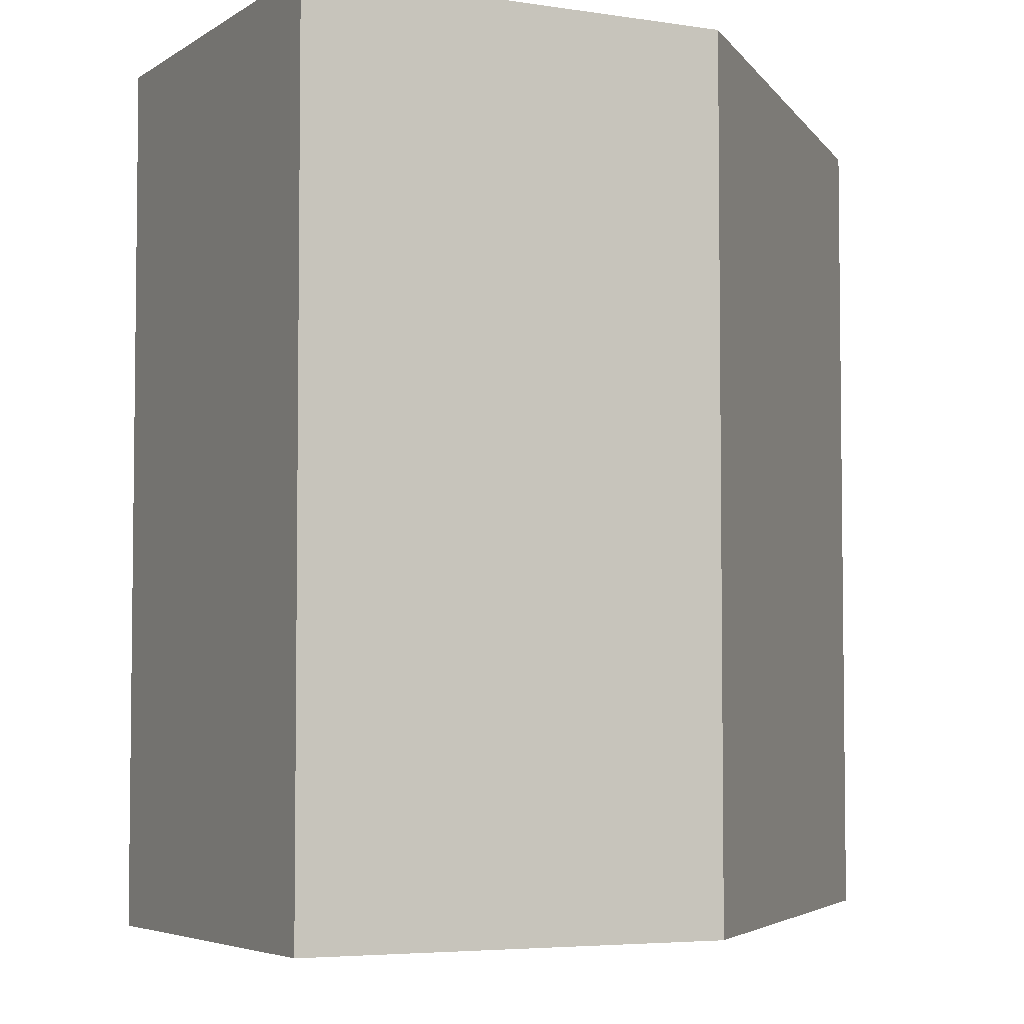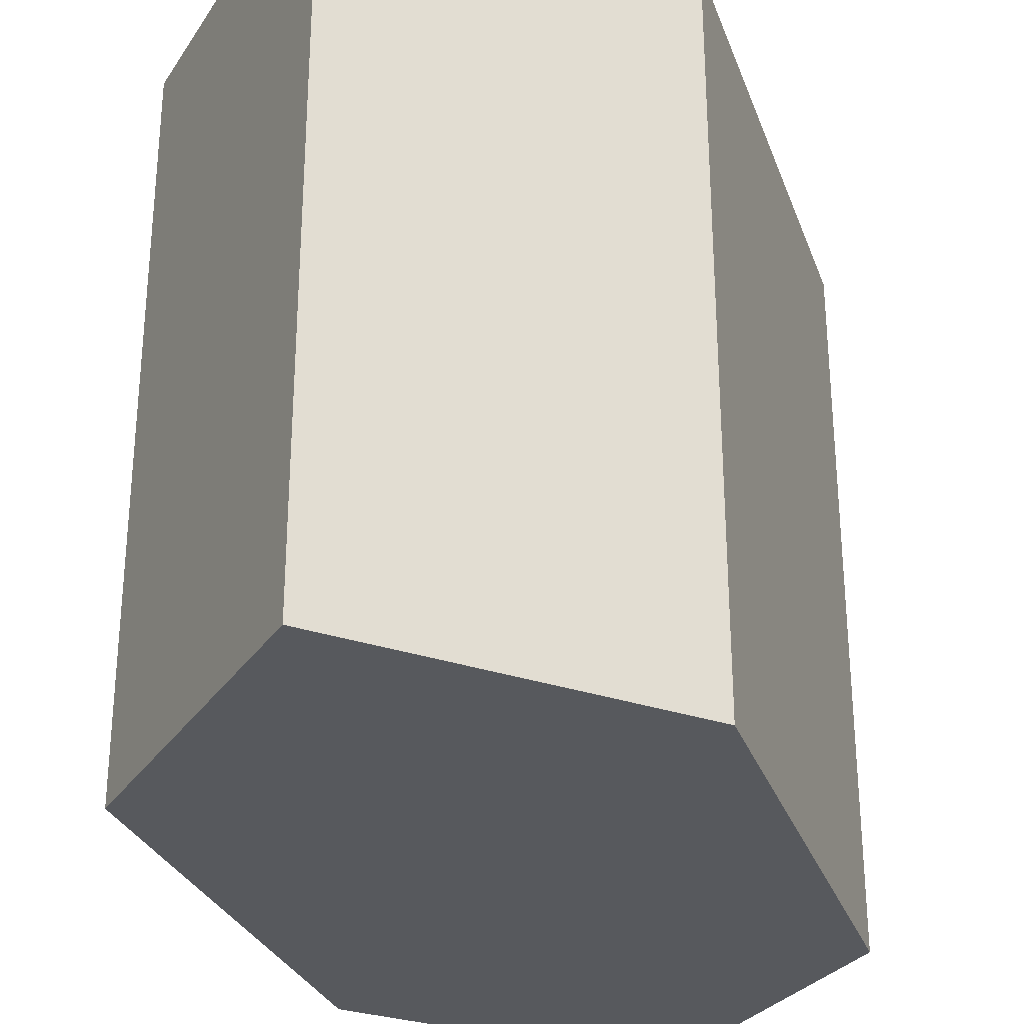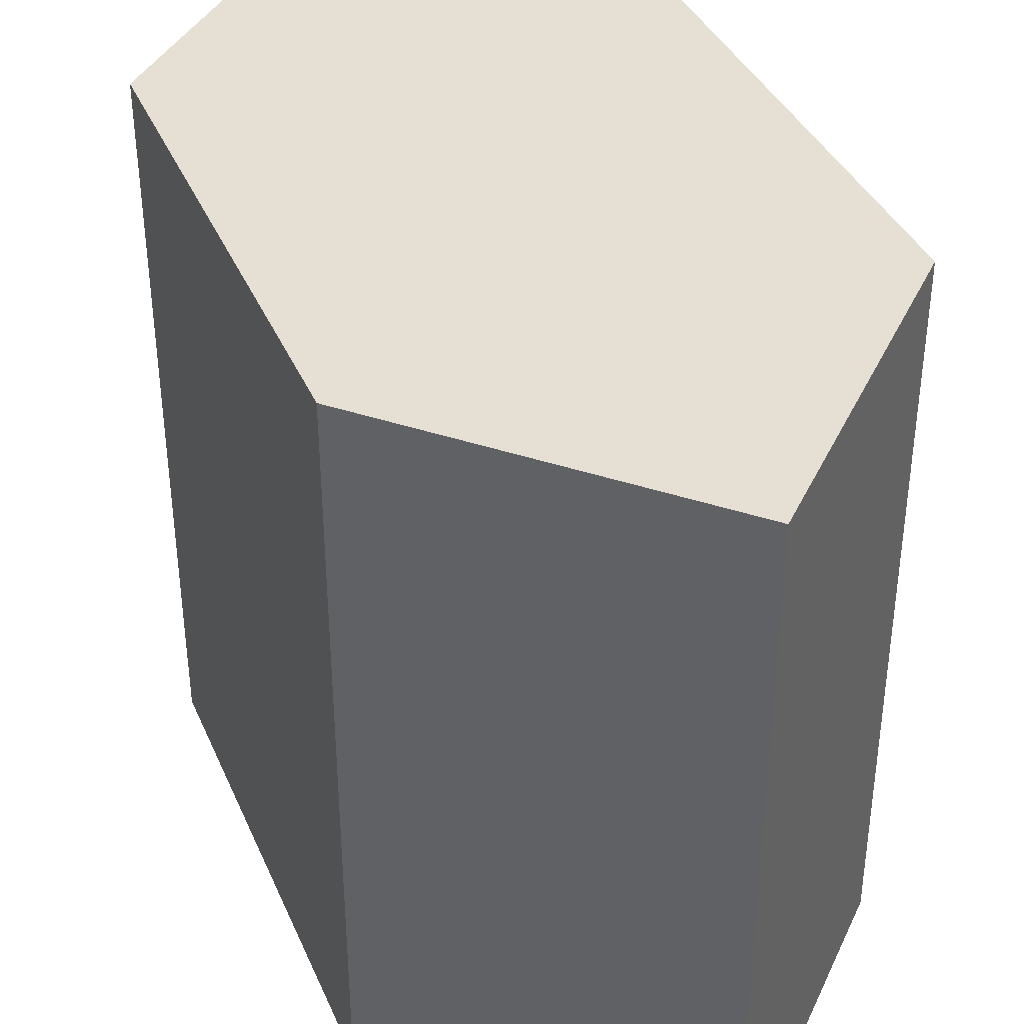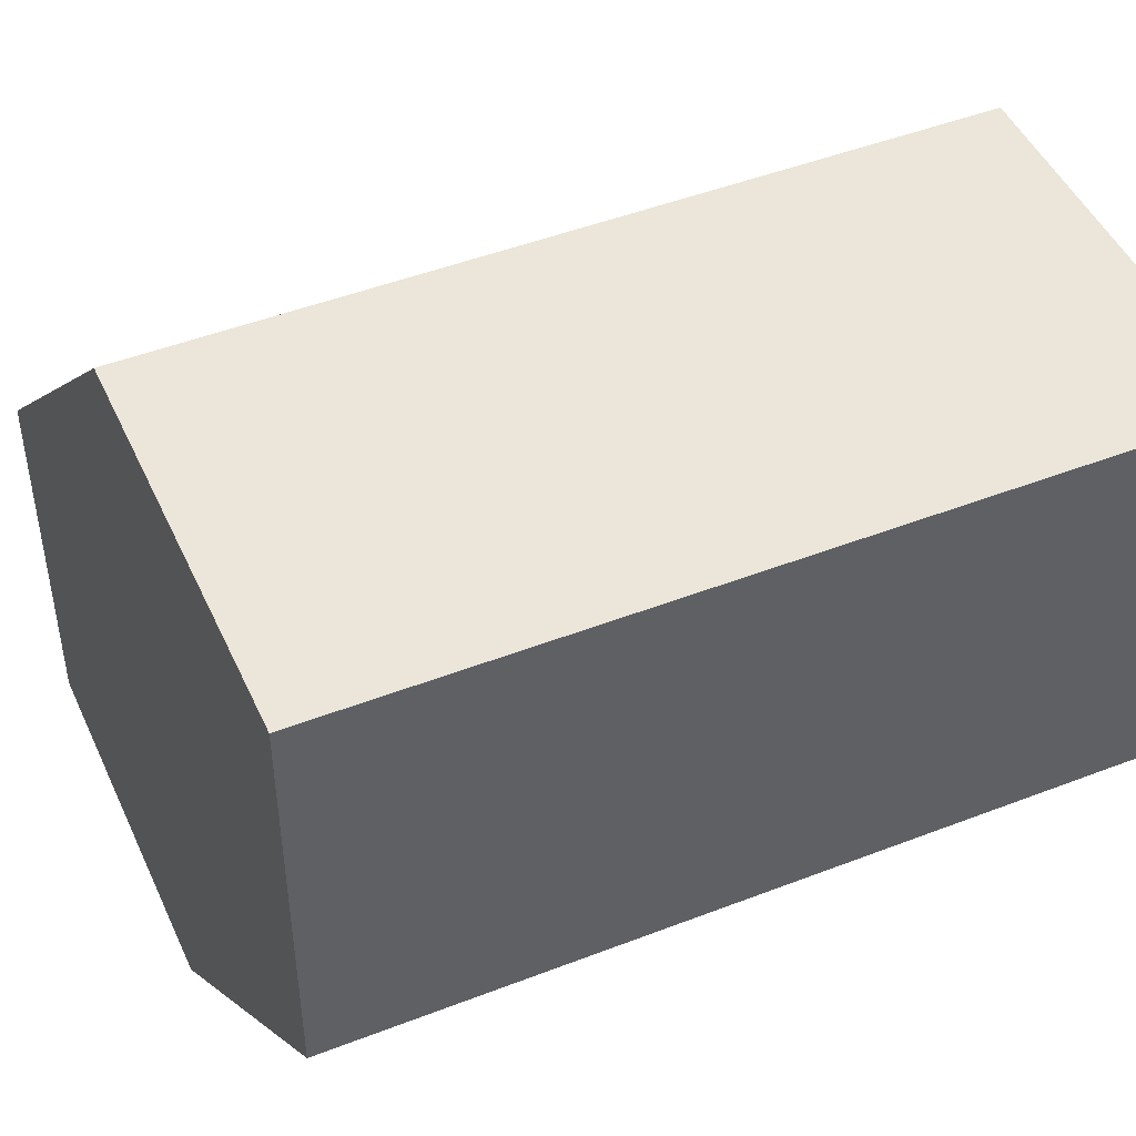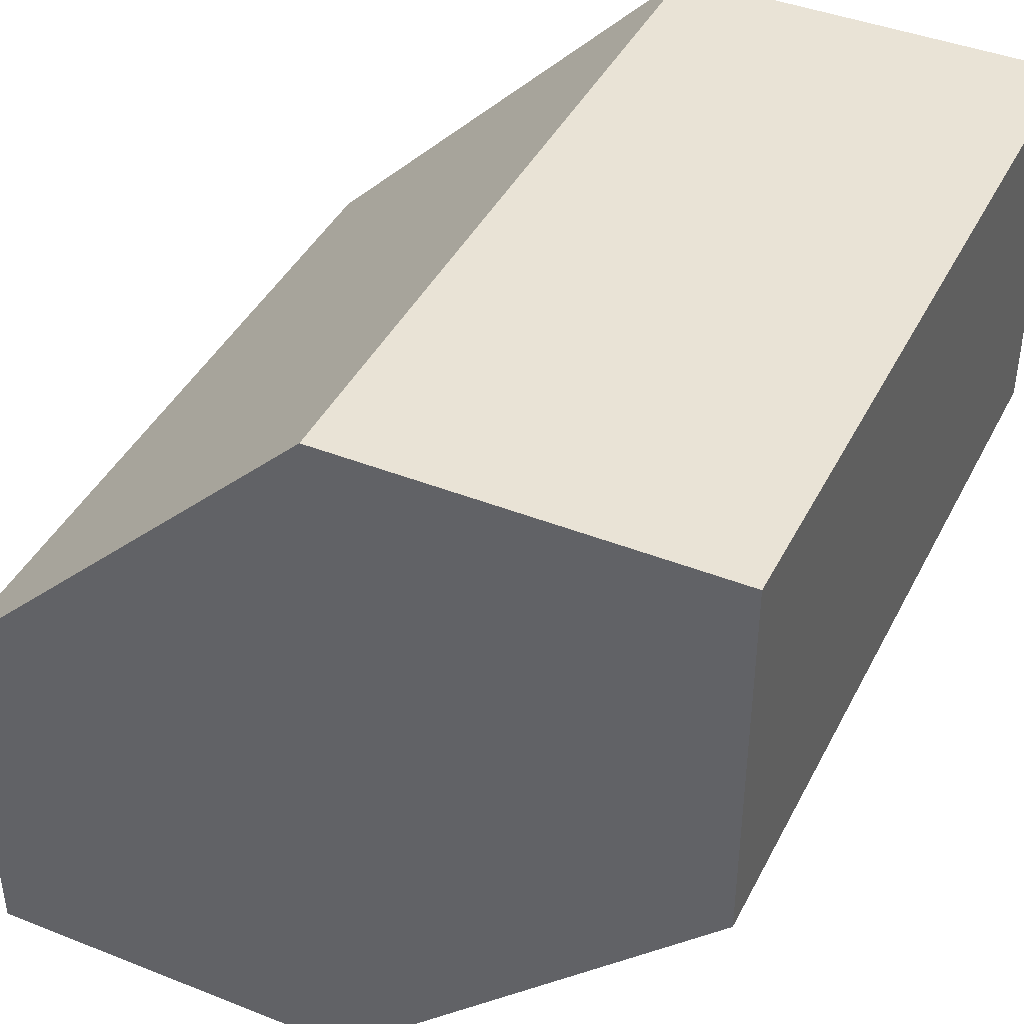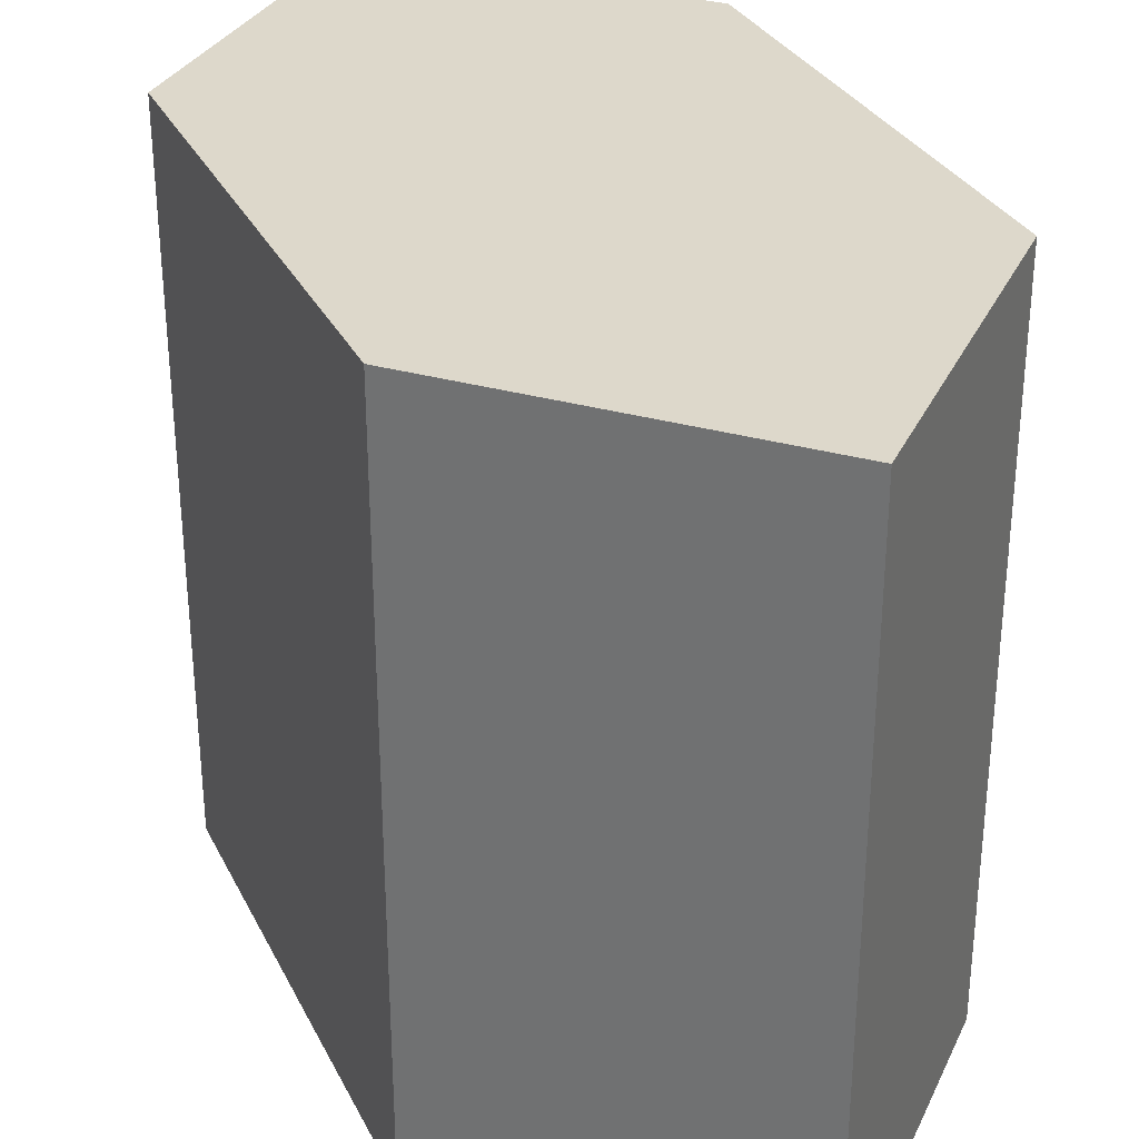
<metadata>
{"format":"obj","ext":"obj","renderer":"f3d","projection":"perspective","resolution":1024,"background":"white","views":[{"elev":-4.7,"azim":152.8,"up":"+Y"},{"elev":-29.3,"azim":152.9,"up":"+Y"},{"elev":38.1,"azim":-66.8,"up":"+Y"},{"elev":47.1,"azim":-113.7,"up":"+Z"},{"elev":42.0,"azim":-154.6,"up":"+Z"},{"elev":31.2,"azim":112.0,"up":"+Y"}]}
</metadata>
<code>
g object_1
v 0 0 1
v 0 0 0.5
v 0.5 0 1
v 1 0 0
v 1 0 0.5
v 0.5 0 0
v 0 1 1
v 0 1 0.5
v 0.5 1 1
v 1 1 0
v 1 1 0.5
v 0.5 1 0
v 0 0 1
v 0 1 1
v 0 0 0.5
v 0 1 0.5
v 0 0.5 0.5
v 0 0.5 1
v 0 0 0.5
v 0 1 0.5
v 0.5 0 0
v 0.5 1 0
v 0 0.5 0.5
v 0.5 0.5 0
v 0.5 0 0
v 0.5 1 0
v 1 0 0
v 1 1 0
v 0.5 0.5 0
v 1 0.5 0
v 1 0 0
v 1 1 0
v 1 0 0.5
v 1 1 0.5
v 1 0.5 0
v 1 0.5 0.5
v 1 0 0.5
v 1 1 0.5
v 0.5 0 1
v 0.5 1 1
v 1 0.5 0.5
v 0.5 0.5 1
v 0.5 0 1
v 0.5 1 1
v 0 0 1
v 0 1 1
v 0 0.5 1
v 0.5 0.5 1
f 6 4 5
f 3 2 5
f 6 5 2
f 1 2 3
f 12 11 10
f 9 11 8
f 12 8 11
f 7 9 8
f 18 17 15 13
f 14 16 17 18
f 23 24 21 19
f 20 22 24 23
f 29 30 27 25
f 26 28 30 29
f 35 36 33 31
f 32 34 36 35
f 41 42 39 37
f 38 40 42 41
f 48 47 45 43
f 44 46 47 48

</code>
